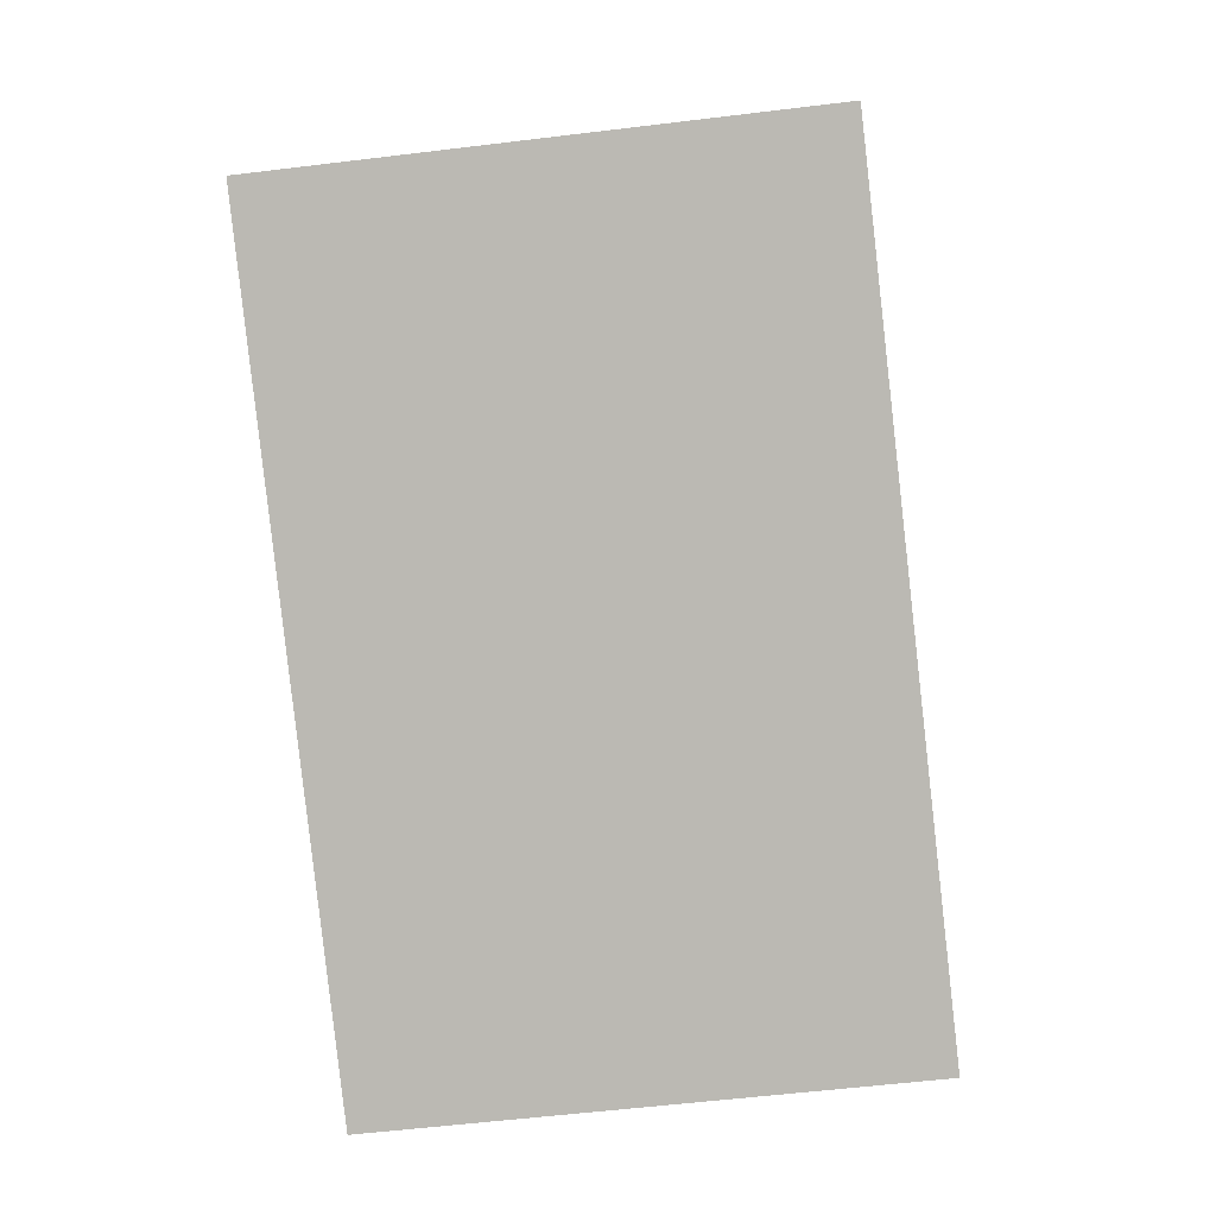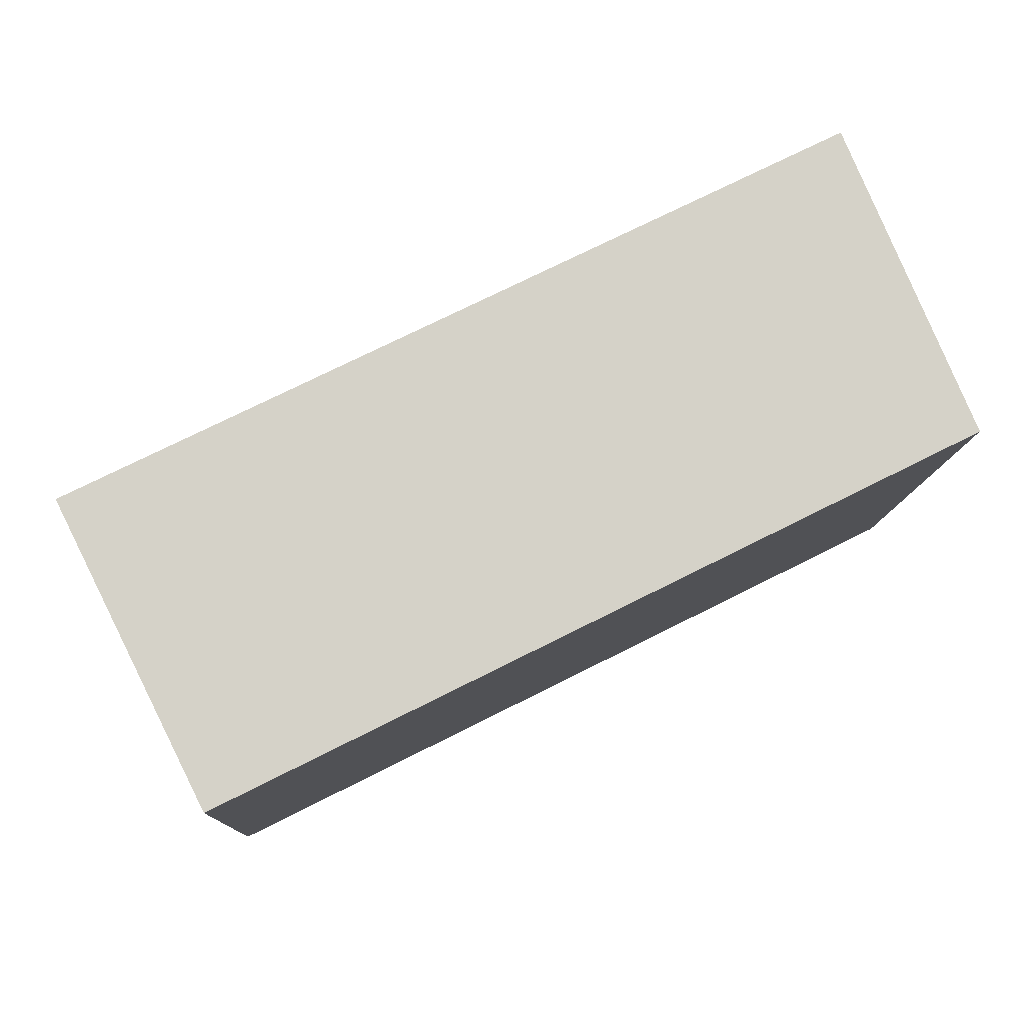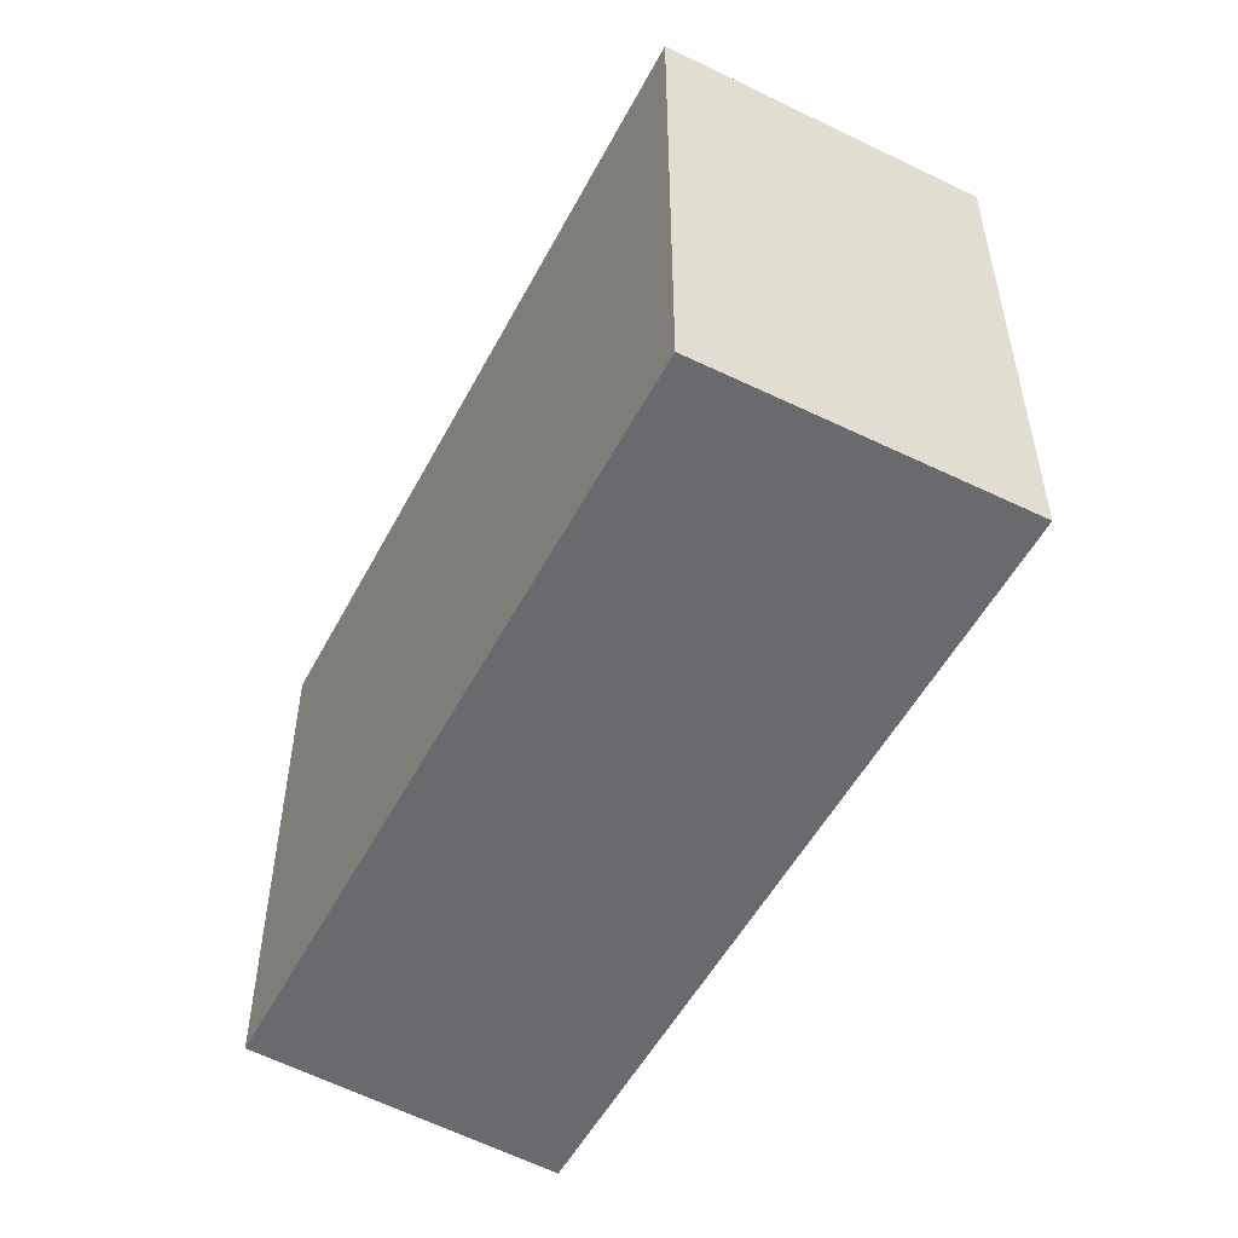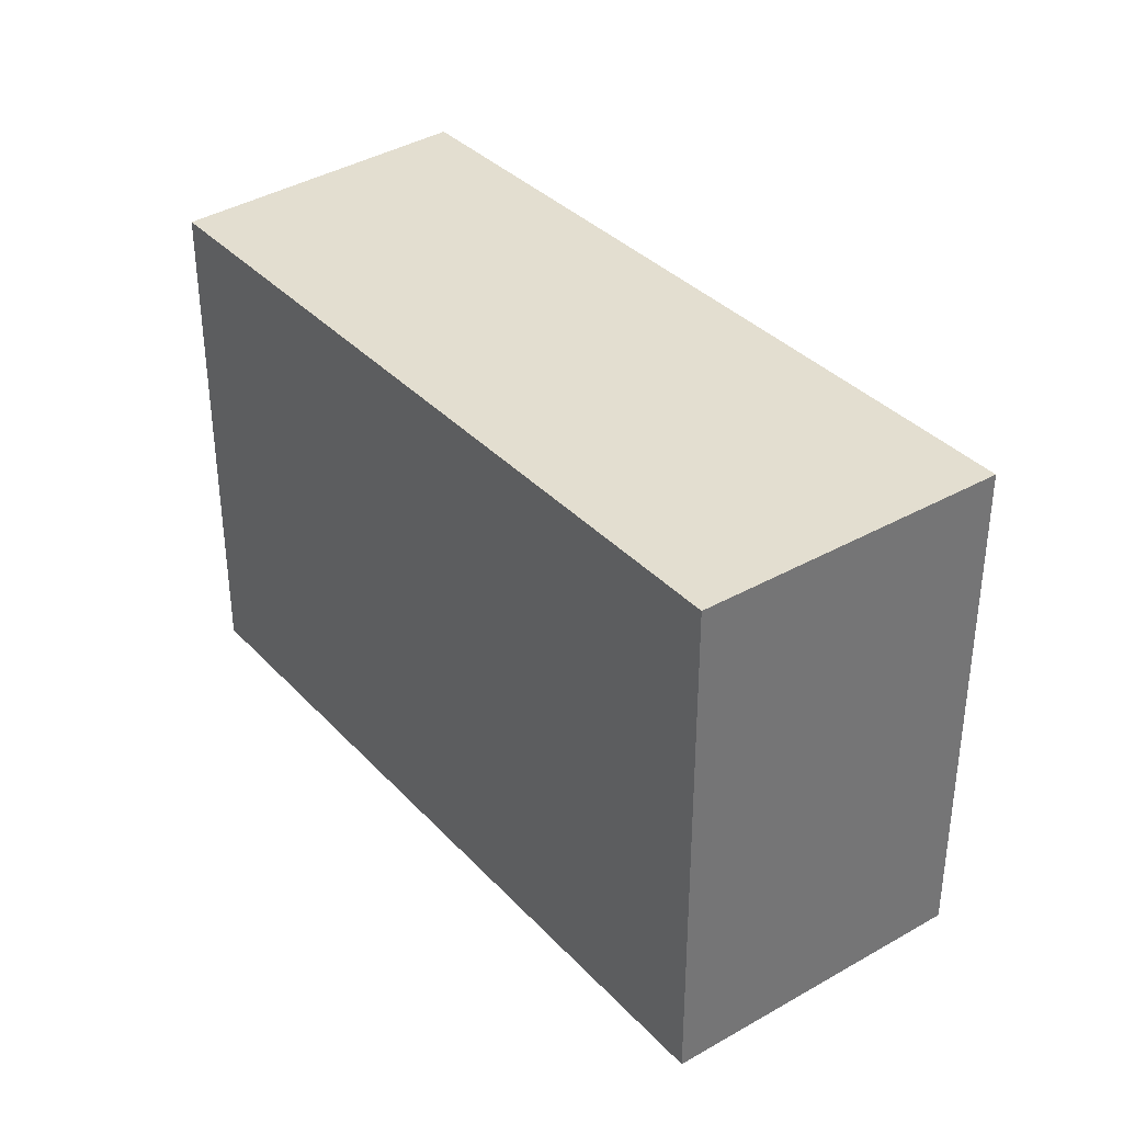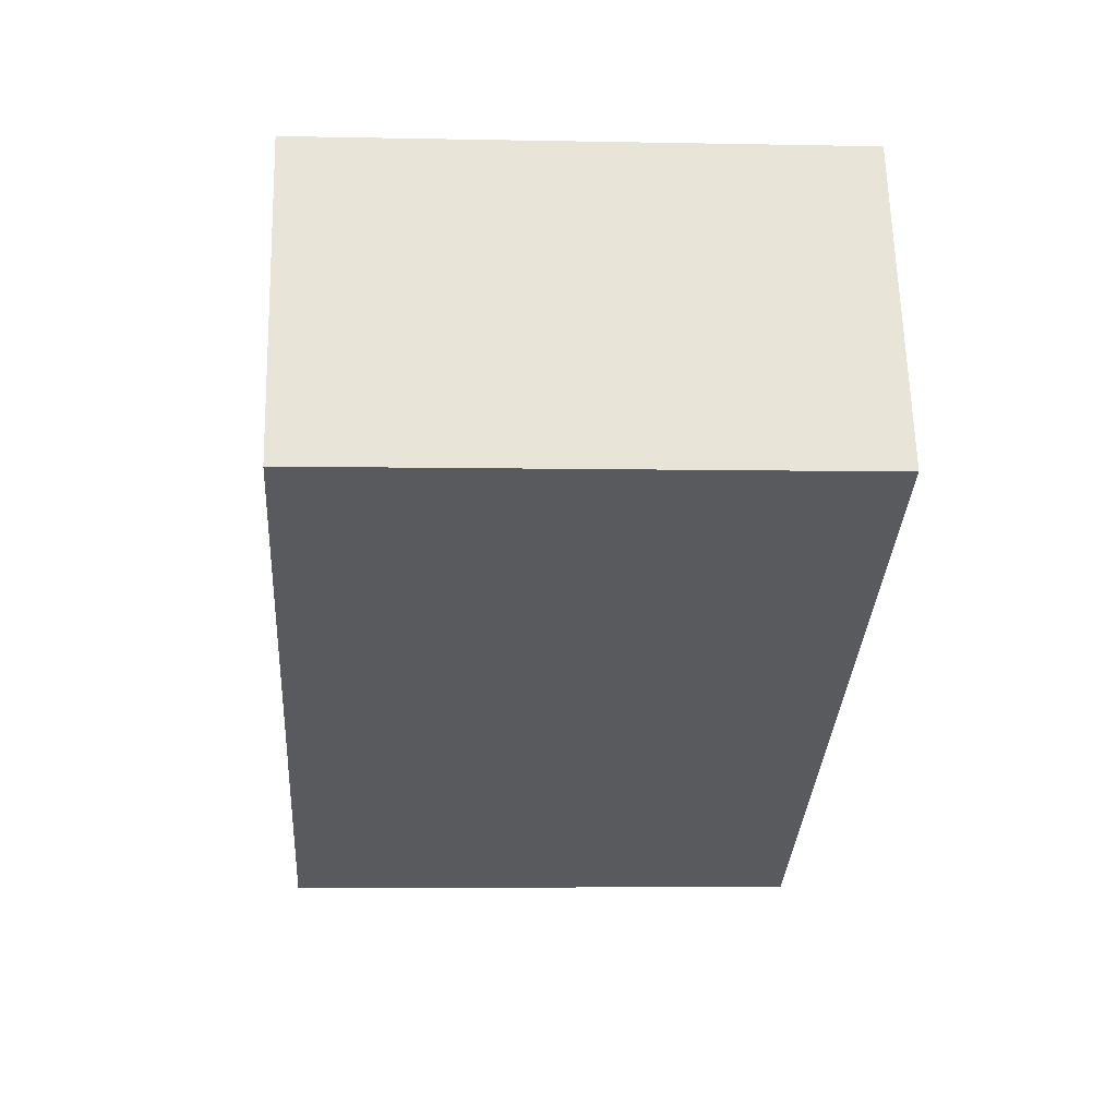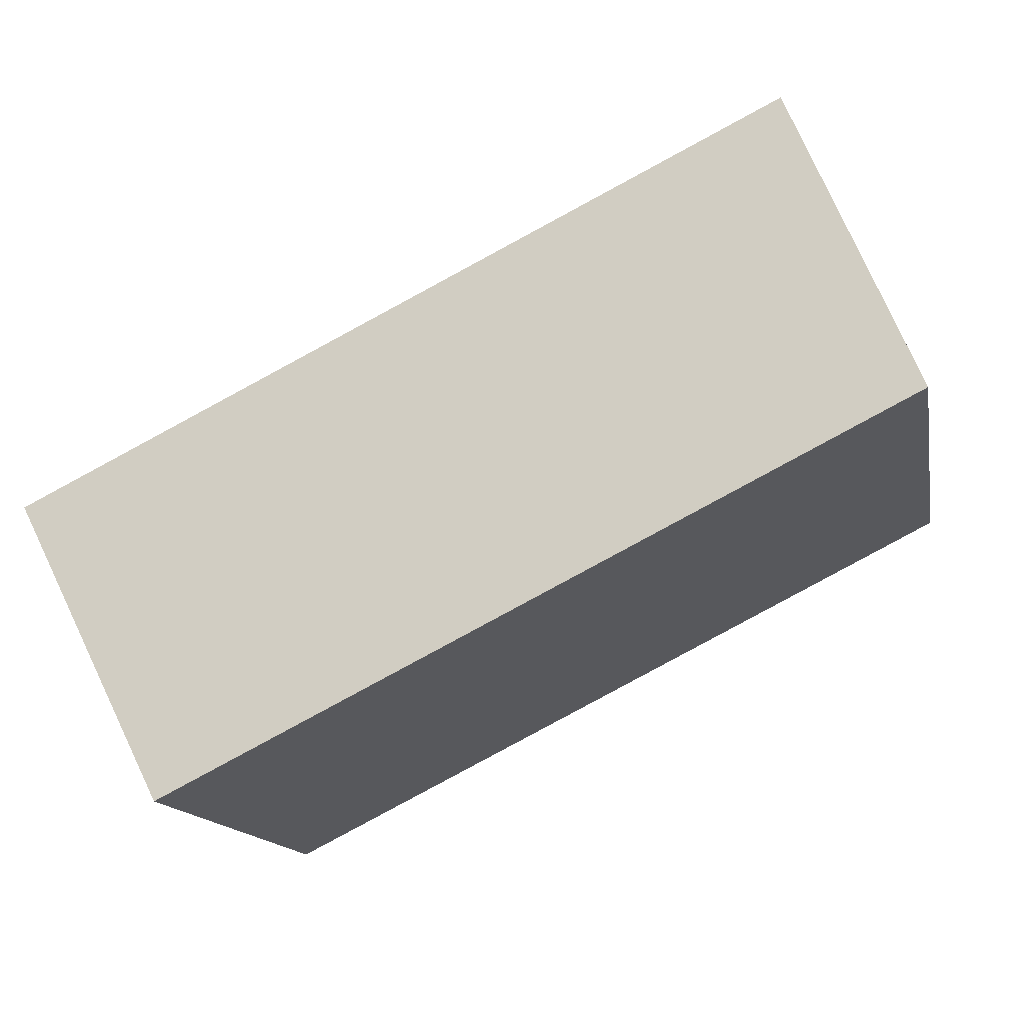
<metadata>
{"format":"obj","ext":"obj","renderer":"f3d","projection":"perspective","resolution":1024,"background":"white","views":[{"elev":-57.4,"azim":97.2,"up":"+Z"},{"elev":-10.7,"azim":-2.3,"up":"+Z"},{"elev":-53.0,"azim":-143.9,"up":"+Y"},{"elev":35.9,"azim":-153.1,"up":"+Y"},{"elev":-5.1,"azim":86.3,"up":"+Z"},{"elev":-14.3,"azim":10.6,"up":"+Z"}]}
</metadata>
<code>
v  11.12 6.88 1.901
v  9.675 6.88 4.8
v  9.865 6.88 4.894
v  11.52 6.88 0.958
v  1.915 6.88 -3.83
v  0 6.88 4.213e-16
v  1.776 6.88 -3.552
v  1.915 2.345e-16 -3.83
v  1.776 2.175e-16 -3.552
v  0 0 0
v  9.675 -2.939e-16 4.8
v  9.865 -2.997e-16 4.894
v  11.52 -5.866e-17 0.958
v  11.12 -1.164e-16 1.901
g defaultobject
f 1 2 3
f 2 1 4
f 2 4 5
f 2 5 6
f 6 5 7
f 8 7 5
f 7 8 6
f 6 8 9
f 6 9 10
f 10 2 6
f 2 10 11
f 2 11 3
f 3 11 12
f 12 1 3
f 1 12 4
f 4 12 13
f 13 12 14
f 13 5 4
f 5 13 8
f 9 11 10
f 11 9 8
f 11 8 13
f 11 13 14
f 11 14 12

</code>
